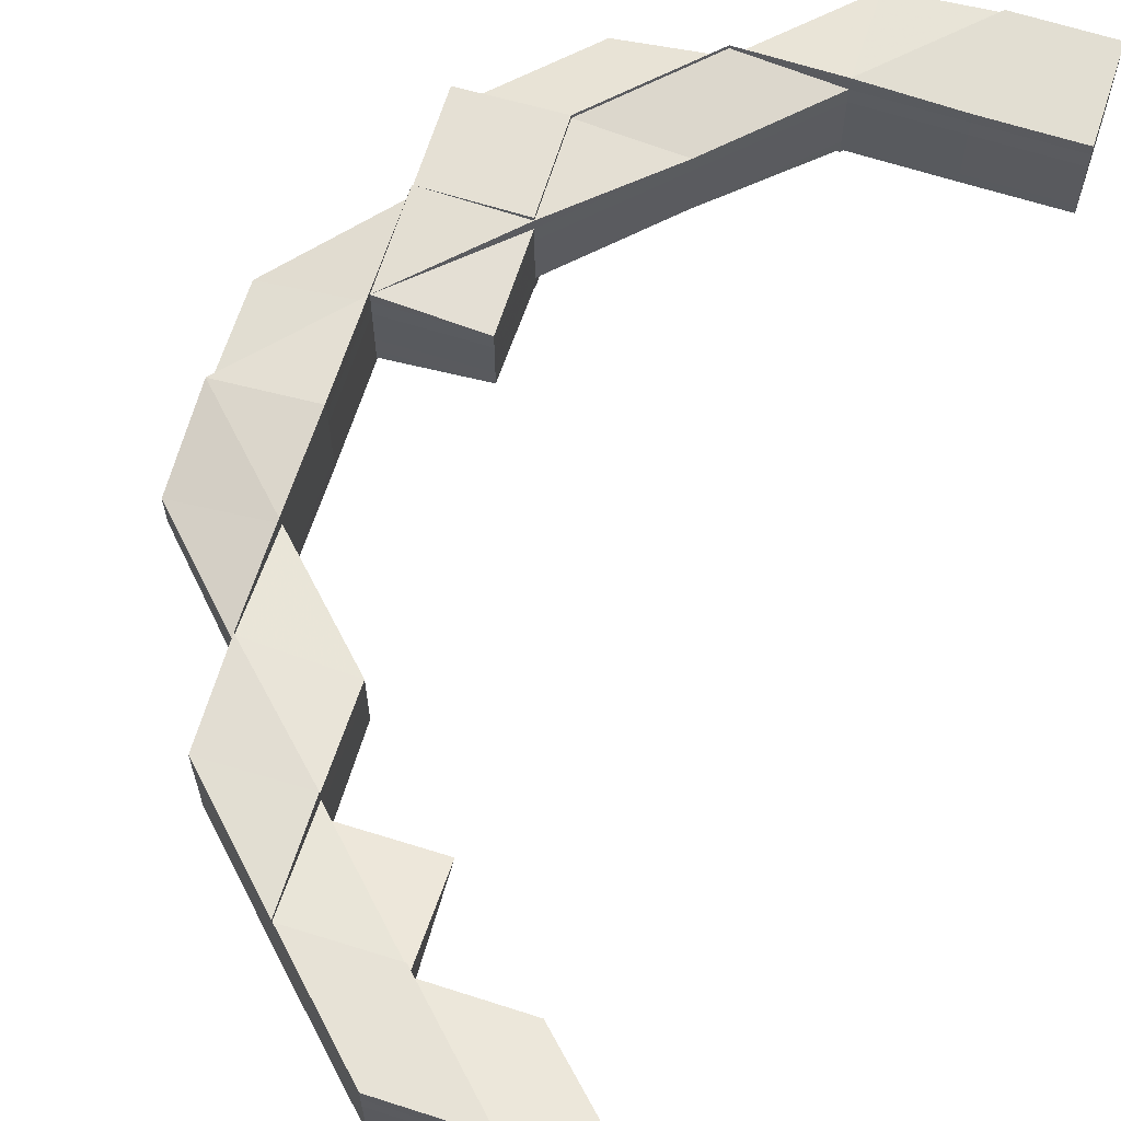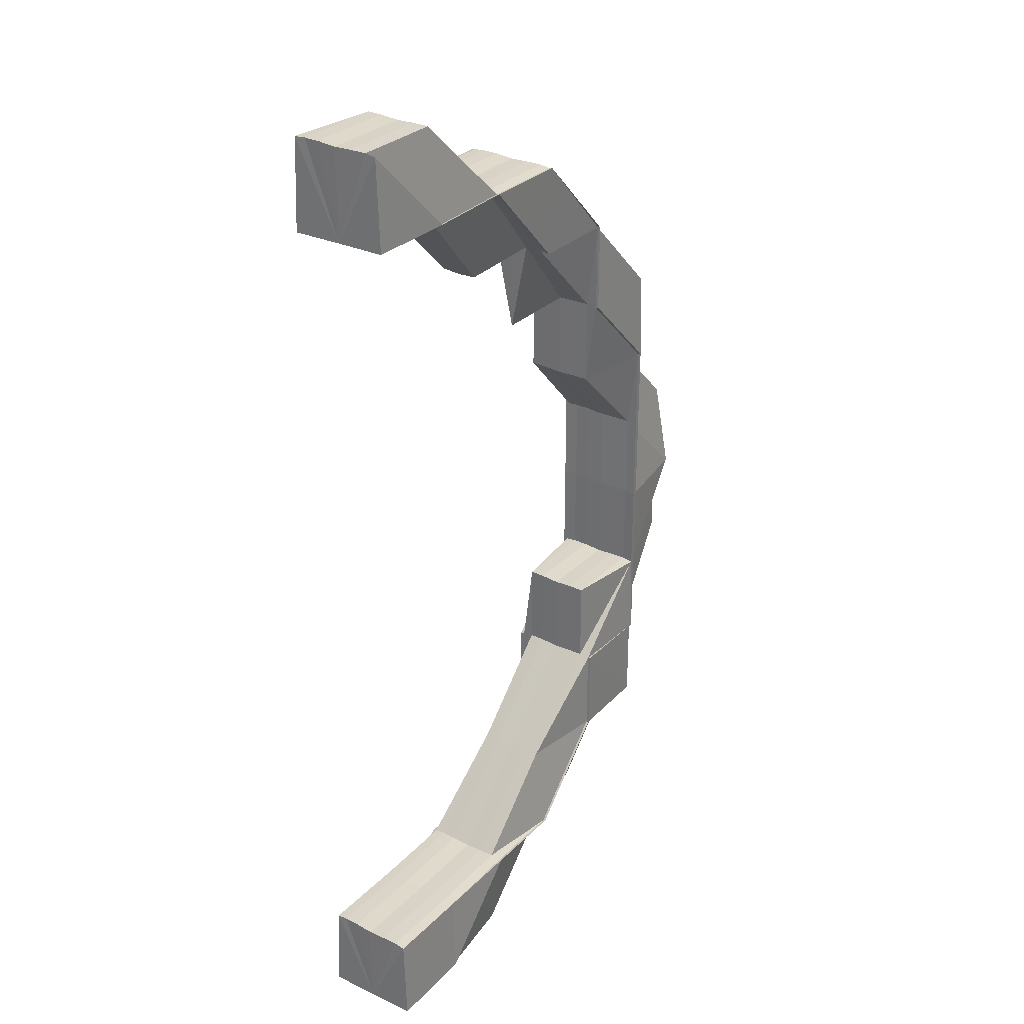
<metadata>
{"format":"obj","ext":"obj","renderer":"f3d","projection":"perspective","resolution":1024,"background":"white","views":[{"elev":65.2,"azim":-162.3,"up":"+Z"},{"elev":29.8,"azim":-54.8,"up":"+Y"}]}
</metadata>
<code>
o 30513
v 2199 1856 7.399
v 2199 1856 7.399
v 2199 1856 7.397
v 2199 1856 7.397
v 2199 1856 7.395
v 2199 1856 7.395
v 2199 1856 7.394
v 2199 1856 7.397
v 2199 1856 7.395
v 2199 1856 7.395
v 2199 1856 7.397
v 2199 1856 7.395
v 2199 1856 7.399
v 2199 1856 7.395
v 2199 1856 7.397
v 2199 1856 7.401
v 2199 1856 7.399
v 2199 1856 7.401
v 2199 1856 7.399
v 2199 1856 7.401
v 2199 1856 7.403
v 2199 1856 7.401
v 2199 1856 7.403
v 2199 1856 7.401
v 2199 1856 7.403
v 2199 1856 7.403
v 2199 1856 7.401
v 2199 1856 7.403
v 2199 1856 7.403
v 2199 1856 7.404
v 2199 1856 7.404
v 2199 1856 7.403
v 2199 1856 7.404
v 2199 1856 7.404
v 2199 1856 7.403
v 2199 1856 7.404
v 2199 1856 7.404
v 2199 1856 7.404
v 2199 1856 7.404
v 2199 1856 7.404
v 2199 1856 7.404
v 2199 1856 7.404
v 2199 1856 7.403
v 2199 1856 7.401
v 2199 1856 7.404
v 2199 1856 7.404
v 2199 1856 7.403
v 2199 1856 7.404
v 2199 1856 7.404
v 2199 1856 7.404
v 2199 1856 7.404
v 2199 1856 7.401
v 2199 1856 7.401
v 2199 1856 7.399
v 2199 1856 7.403
v 2199 1856 7.403
v 2199 1856 7.397
v 2199 1856 7.397
v 2199 1856 7.399
v 2199 1856 7.399
v 2199 1856 7.401
v 2199 1856 7.403
v 2199 1856 7.403
v 2199 1856 7.403
v 2199 1856 7.404
v 2199 1856 7.401
v 2199 1856 7.403
v 2199 1856 7.399
v 2199 1856 7.397
v 2199 1856 7.399
v 2199 1856 7.403
v 2199 1856 7.401
v 2199 1856 7.397
v 2199 1856 7.397
v 2199 1856 7.395
v 2199 1856 7.397
v 2199 1856 7.399
v 2199 1856 7.399
v 2199 1856 7.401
v 2199 1856 7.401
v 2199 1856 7.403
v 2199 1856 7.403
v 2199 1856 7.403
v 2199 1856 7.401
v 2199 1856 7.401
v 2199 1856 7.403
v 2199 1856 7.397
v 2199 1856 7.399
v 2199 1856 7.401
v 2199 1856 7.403
v 2199 1856 7.401
v 2199 1856 7.403
v 2199 1856 7.403
v 2199 1856 7.404
v 2199 1856 7.404
v 2199 1856 7.403
v 2199 1856 7.404
v 2199 1856 7.403
v 2199 1856 7.404
v 2199 1856 7.404
v 2199 1856 7.404
v 2199 1856 7.403
v 2199 1856 7.404
v 2199 1856 7.404
v 2199 1856 7.404
v 2199 1856 7.404
v 2199 1856 7.404
v 2199 1856 7.404
v 2199 1856 7.404
v 2199 1856 7.404
v 2199 1856 7.404
v 2199 1856 7.404
v 2199 1856 7.404
v 2199 1856 7.404
v 2199 1856 7.404
v 2199 1856 7.404
v 2199 1856 7.403
v 2199 1856 7.404
v 2199 1856 7.404
v 2199 1856 7.403
v 2199 1856 7.403
v 2199 1856 7.401
v 2199 1856 7.401
v 2199 1856 7.403
v 2199 1856 7.404
v 2199 1856 7.403
v 2199 1856 7.403
v 2199 1856 7.403
v 2199 1856 7.401
v 2199 1856 7.401
v 2199 1856 7.399
v 2199 1856 7.399
v 2199 1856 7.401
v 2199 1856 7.401
v 2199 1856 7.397
v 2199 1856 7.397
v 2199 1856 7.395
v 2199 1856 7.395
v 2199 1856 7.394
v 2199 1856 7.394
v 2199 1856 7.395
v 2199 1856 7.397
v 2199 1856 7.395
v 2199 1856 7.394
v 2199 1856 7.394
v 2199 1856 7.394
v 2199 1856 7.394
v 2199 1856 7.395
v 2199 1856 7.397
v 2199 1856 7.395
v 2199 1856 7.394
v 2199 1856 7.394
v 2199 1856 7.394
v 2199 1856 7.394
v 2199 1856 7.394
v 2199 1856 7.394
v 2199 1856 7.397
v 2199 1856 7.397
v 2199 1856 7.395
v 2199 1856 7.394
v 2199 1856 7.394
v 2199 1856 7.394
v 2199 1856 7.394
v 2199 1856 7.394
v 2199 1856 7.394
v 2199 1856 7.394
v 2199 1856 7.394
v 2199 1856 7.395
v 2199 1856 7.395
v 2199 1856 7.397
v 2199 1856 7.394
v 2199 1856 7.394
v 2199 1856 7.394
v 2199 1856 7.394
v 2199 1856 7.394
v 2199 1856 7.395
v 2199 1856 7.395
v 2199 1856 7.394
v 2199 1856 7.395
v 2199 1856 7.394
v 2199 1856 7.394
v 2199 1856 7.394
v 2199 1856 7.394
v 2199 1856 7.394
v 2199 1856 7.395
v 2199 1856 7.394
v 2199 1856 7.394
v 2199 1856 7.394
v 2199 1856 7.394
v 2199 1856 7.394
v 2199 1856 7.394
v 2199 1856 7.394
v 2199 1856 7.394
v 2199 1856 7.394
v 2199 1856 7.394
v 2199 1856 7.395
v 2199 1856 7.395
v 2199 1856 7.397
v 2199 1856 7.395
v 2199 1856 7.394
v 2199 1856 7.397
v 2199 1856 7.395
v 2199 1856 7.397
v 2199 1856 7.395
v 2199 1856 7.397
v 2199 1856 7.399
v 2199 1856 7.399
v 2199 1856 7.399
v 2199 1856 7.397
v 2199 1856 7.397
v 2199 1856 7.395
v 2199 1856 7.399
v 2199 1856 7.401
v 2199 1856 7.399
v 2199 1856 7.401
v 2199 1856 7.403
v 2199 1856 7.401
v 2199 1856 7.401
v 2199 1856 7.401
v 2199 1856 7.403
v 2199 1856 7.401
v 2199 1856 7.403
v 2199 1856 7.403
v 2199 1856 7.403
v 2199 1856 7.399
v 2199 1856 7.397
v 2199 1856 7.401
v 2199 1856 7.403
v 2199 1856 7.397
v 2199 1856 7.395
v 2199 1856 7.399
v 2199 1856 7.397
v 2199 1856 7.403
v 2199 1856 7.401
v 2199 1856 7.401
v 2199 1856 7.403
v 2199 1856 7.399
v 2199 1856 7.397
v 2199 1856 7.395
v 2199 1856 7.397
v 2199 1856 7.397
v 2199 1856 7.395
v 2199 1856 7.399
v 2199 1856 7.401
v 2199 1856 7.397
v 2199 1856 7.399
v 2199 1856 7.401
v 2199 1856 7.397
v 2199 1856 7.395
v 2199 1856 7.403
v 2199 1856 7.401
v 2199 1856 7.404
v 2199 1856 7.403
v 2199 1856 7.403
v 2199 1856 7.401
v 2199 1856 7.404
v 2199 1856 7.404
v 2199 1856 7.404
v 2199 1856 7.404
v 2199 1856 7.404
v 2199 1856 7.404
v 2199 1856 7.404
v 2199 1856 7.404
v 2199 1856 7.404
v 2199 1856 7.404
v 2199 1856 7.403
v 2199 1856 7.404
v 2199 1856 7.404
v 2199 1856 7.404
v 2199 1856 7.404
v 2199 1856 7.395
v 2199 1856 7.394
v 2199 1856 7.394
v 2199 1856 7.394
v 2199 1856 7.394
v 2199 1856 7.395
v 2199 1856 7.395
v 2199 1856 7.394
v 2199 1856 7.394
v 2199 1856 7.394
v 2199 1856 7.394
v 2199 1856 7.394
v 2199 1856 7.394
v 2199 1856 7.395
v 2199 1856 7.394
v 2199 1856 7.394
v 2199 1856 7.394
v 2199 1856 7.394
v 2199 1856 7.394
v 2199 1856 7.395
v 2199 1856 7.394
v 2199 1856 7.394
v 2199 1856 7.394
v 2199 1856 7.394
v 2199 1856 7.395
v 2199 1856 7.397
v 2199 1856 7.397
v 2199 1856 7.399
v 2199 1856 7.394
v 2199 1856 7.395
v 2199 1856 7.397
v 2199 1856 7.399
v 2199 1856 7.401
v 2199 1856 7.403
v 2199 1856 7.404
v 2199 1856 7.404
v 2199 1856 7.399
v 2199 1856 7.401
v 2199 1856 7.397
v 2199 1856 7.401
v 2199 1856 7.403
v 2199 1856 7.401
v 2199 1856 7.403
v 2199 1856 7.403
v 2199 1856 7.404
v 2199 1856 7.404
v 2199 1856 7.404
v 2199 1856 7.399
v 2199 1856 7.401
v 2199 1856 7.399
v 2199 1856 7.401
v 2199 1856 7.403
v 2199 1856 7.399
v 2199 1856 7.401
v 2199 1856 7.397
v 2199 1856 7.397
v 2199 1856 7.395
v 2199 1856 7.397
v 2199 1856 7.394
v 2199 1856 7.394
v 2199 1856 7.395
v 2199 1856 7.397
v 2199 1856 7.394
v 2199 1856 7.395
v 2199 1856 7.395
v 2199 1856 7.397
v 2199 1856 7.399
v 2199 1856 7.395
v 2199 1856 7.395
v 2199 1856 7.397
v 2199 1856 7.399
v 2199 1856 7.397
v 2199 1856 7.399
v 2199 1856 7.399
v 2199 1856 7.401
v 2199 1856 7.399
v 2199 1856 7.399
v 2199 1856 7.395
v 2199 1856 7.395
v 2199 1856 7.397
v 2199 1856 7.395
v 2199 1856 7.395
v 2199 1856 7.394
v 2199 1856 7.395
v 2199 1856 7.397
v 2199 1856 7.395
v 2199 1856 7.395
v 2199 1856 7.394
v 2199 1856 7.394
v 2199 1856 7.394
v 2199 1856 7.394
v 2199 1856 7.394
v 2199 1856 7.394
v 2199 1856 7.394
v 2199 1856 7.394
v 2199 1856 7.394
v 2199 1856 7.394
v 2199 1856 7.395
v 2199 1856 7.395
v 2199 1856 7.395
v 2199 1856 7.397
v 2199 1856 7.395
v 2199 1856 7.394
v 2199 1856 7.394
v 2199 1856 7.394
v 2199 1856 7.394
v 2199 1856 7.395
v 2199 1856 7.394
v 2199 1856 7.394
v 2199 1856 7.394
v 2199 1856 7.394
v 2199 1856 7.394
v 2199 1856 7.394
v 2199 1856 7.394
v 2199 1856 7.394
v 2199 1856 7.395
v 2199 1856 7.395
v 2199 1856 7.394
v 2199 1856 7.394
v 2199 1856 7.395
v 2199 1856 7.394
v 2199 1856 7.394
v 2199 1856 7.394
v 2199 1856 7.394
v 2199 1856 7.394
v 2199 1856 7.394
v 2199 1856 7.394
v 2199 1856 7.394
v 2199 1856 7.395
v 2199 1856 7.394
v 2199 1856 7.394
v 2199 1856 7.394
v 2199 1856 7.394
v 2199 1856 7.394
v 2199 1856 7.394
v 2199 1856 7.394
v 2199 1856 7.394
v 2199 1856 7.394
v 2199 1856 7.394
v 2199 1856 7.394
v 2199 1856 7.394
v 2199 1856 7.394
v 2199 1856 7.394
v 2199 1856 7.394
v 2199 1856 7.394
v 2199 1856 7.394
v 2199 1856 7.395
v 2199 1856 7.394
v 2199 1856 7.394
v 2199 1856 7.394
v 2199 1856 7.395
v 2199 1856 7.395
v 2199 1856 7.394
v 2199 1856 7.397
v 2199 1856 7.397
v 2199 1856 7.399
v 2199 1856 7.397
v 2199 1856 7.395
v 2199 1856 7.395
v 2199 1856 7.397
v 2199 1856 7.394
v 2199 1856 7.394
v 2199 1856 7.394
v 2199 1856 7.394
v 2199 1856 7.399
v 2199 1856 7.401
v 2199 1856 7.401
v 2199 1856 7.403
v 2199 1856 7.404
v 2199 1856 7.404
v 2199 1856 7.404
v 2199 1856 7.403
v 2199 1856 7.404
v 2199 1856 7.404
v 2199 1856 7.404
v 2199 1856 7.404
v 2199 1856 7.404
v 2199 1856 7.404
v 2199 1856 7.404
v 2199 1856 7.404
v 2199 1856 7.404
v 2199 1856 7.404
v 2199 1856 7.404
v 2199 1856 7.404
v 2199 1856 7.404
v 2199 1856 7.404
v 2199 1856 7.404
v 2199 1856 7.404
v 2199 1856 7.404
v 2199 1856 7.403
v 2199 1856 7.404
v 2199 1856 7.404
v 2199 1856 7.404
v 2199 1856 7.404
v 2199 1856 7.403
v 2199 1856 7.403
v 2199 1856 7.404
v 2199 1856 7.404
v 2199 1856 7.404
v 2199 1856 7.404
v 2199 1856 7.403
v 2199 1856 7.404
v 2199 1856 7.403
v 2199 1856 7.404
v 2199 1856 7.403
v 2199 1856 7.403
v 2199 1856 7.404
v 2199 1856 7.404
v 2199 1856 7.404
v 2199 1856 7.404
v 2199 1856 7.404
v 2199 1856 7.404
v 2199 1856 7.404
v 2199 1856 7.404
v 2199 1856 7.404
v 2199 1856 7.403
v 2199 1856 7.403
v 2199 1856 7.404
v 2199 1856 7.404
v 2199 1856 7.403
v 2199 1856 7.404
v 2199 1856 7.403
v 2199 1856 7.404
v 2199 1856 7.404
v 2199 1856 7.404
v 2199 1856 7.404
v 2199 1856 7.404
v 2199 1856 7.404
v 2199 1856 7.404
v 2199 1856 7.404
v 2199 1856 7.394
v 2199 1856 7.394
v 2199 1856 7.395
v 2199 1856 7.394
v 2199 1856 7.394
v 2199 1856 7.394
v 2199 1856 7.394
v 2199 1856 7.394
v 2199 1856 7.394
v 2199 1856 7.394
v 2199 1856 7.394
v 2199 1856 7.394
v 2199 1856 7.394
v 2199 1856 7.394
v 2199 1856 7.394
v 2199 1856 7.404
v 2199 1856 7.404
v 2199 1856 7.404
v 2199 1856 7.404
v 2199 1856 7.404
v 2199 1856 7.394
v 2199 1856 7.395
v 2199 1856 7.395
v 2199 1856 7.397
v 2199 1856 7.397
v 2199 1856 7.399
v 2199 1856 7.395
v 2199 1856 7.395
v 2199 1856 7.399
v 2199 1856 7.401
v 2199 1856 7.401
v 2199 1856 7.403
v 2199 1856 7.403
v 2199 1856 7.397
v 2199 1856 7.399
v 2199 1856 7.395
v 2199 1856 7.401
v 2199 1856 7.403
v 2199 1856 7.397
v 2199 1856 7.399
v 2199 1856 7.401
v 2199 1856 7.403
v 2199 1856 7.397
v 2199 1856 7.399
v 2199 1856 7.397
v 2199 1856 7.401
v 2199 1856 7.399
v 2199 1856 7.403
v 2199 1856 7.397
v 2199 1856 7.399
v 2199 1856 7.395
v 2199 1856 7.401
v 2199 1856 7.403
v 2199 1856 7.401
v 2199 1856 7.404
v 2199 1856 7.404
v 2199 1856 7.403
v 2199 1856 7.403
v 2199 1856 7.399
v 2199 1856 7.404
v 2199 1856 7.404
v 2199 1856 7.404
v 2199 1856 7.404
v 2199 1856 7.404
v 2199 1856 7.404
v 2199 1856 7.404
v 2199 1856 7.404
v 2199 1856 7.404
v 2199 1856 7.404
v 2199 1856 7.404
v 2199 1856 7.404
v 2199 1856 7.403
v 2199 1856 7.404
v 2199 1856 7.404
v 2199 1856 7.403
v 2199 1856 7.403
v 2199 1856 7.404
v 2199 1856 7.404
v 2199 1856 7.404
v 2199 1856 7.404
v 2199 1856 7.404
v 2199 1856 7.404
v 2199 1856 7.404
v 2199 1856 7.404
v 2199 1856 7.404
v 2199 1856 7.404
v 2199 1856 7.404
v 2199 1856 7.403
v 2199 1856 7.404
v 2199 1856 7.403
v 2199 1856 7.401
v 2199 1856 7.401
v 2199 1856 7.397
v 2199 1856 7.395
v 2199 1856 7.395
v 2199 1856 7.394
v 2199 1856 7.394
v 2199 1856 7.394
v 2199 1856 7.394
v 2199 1856 7.394
v 2199 1856 7.394
v 2199 1856 7.395
v 2199 1856 7.394
v 2199 1856 7.394
v 2199 1856 7.395
v 2199 1856 7.394
v 2199 1856 7.394
v 2199 1856 7.394
v 2199 1856 7.394
v 2199 1856 7.394
v 2199 1856 7.394
v 2199 1856 7.394
v 2199 1856 7.395
v 2199 1856 7.395
v 2199 1856 7.394
v 2199 1856 7.394
v 2199 1856 7.394
v 2199 1856 7.394
v 2199 1856 7.394
v 2199 1856 7.394
v 2199 1856 7.394
v 2199 1856 7.394
v 2199 1856 7.394
v 2199 1856 7.403
v 2199 1856 7.404
v 2199 1856 7.404
v 2199 1856 7.404
v 2199 1856 7.404
v 2199 1856 7.404
v 2199 1856 7.404
v 2199 1856 7.404
v 2199 1856 7.403
v 2199 1856 7.403
v 2199 1856 7.404
v 2199 1856 7.404
v 2199 1856 7.404
v 2199 1856 7.404
v 2199 1856 7.404
v 2199 1856 7.404
v 2199 1856 7.403
v 2199 1856 7.403
v 2199 1856 7.401
v 2199 1856 7.403
v 2199 1856 7.404
v 2199 1856 7.403
v 2199 1856 7.401
v 2199 1856 7.404
v 2199 1856 7.403
v 2199 1856 7.404
v 2199 1856 7.404
v 2199 1856 7.404
v 2199 1856 7.404
v 2199 1856 7.395
v 2199 1856 7.394
v 2199 1856 7.394
v 2199 1856 7.395
v 2199 1856 7.395
f 1 2 3
f 3 4 5
f 5 6 7
f 2 4 8
f 4 9 10
f 4 11 9
f 11 12 6
f 2 13 4
f 13 11 4
f 14 12 15
f 16 13 2
f 13 17 11
f 18 16 2
f 18 2 19
f 16 20 13
f 20 17 13
f 21 18 22
f 21 23 18
f 23 16 18
f 24 18 1
f 25 26 24
f 27 23 28
f 23 29 16
f 29 20 16
f 30 29 23
f 30 31 29
f 31 32 29
f 29 32 20
f 33 30 34
f 35 36 34
f 37 38 32
f 39 37 30
f 40 39 30
f 41 40 42
f 42 30 43
f 43 35 42
f 44 35 43
f 42 45 46
f 47 48 45
f 49 50 46
f 51 48 50
f 52 53 35
f 54 53 44
f 53 55 56
f 57 58 54
f 59 60 53
f 58 60 59
f 60 61 53
f 53 61 62
f 61 63 62
f 62 64 65
f 61 66 63
f 66 67 64
f 60 68 61
f 68 66 61
f 69 68 60
f 58 69 60
f 68 70 66
f 71 67 72
f 69 73 68
f 73 70 68
f 73 74 70
f 75 76 74
f 76 77 78
f 77 79 80
f 79 81 82
f 82 83 84
f 70 78 85
f 70 85 66
f 66 85 86
f 87 88 70
f 88 89 85
f 86 90 91
f 85 92 86
f 85 80 92
f 89 93 92
f 92 82 94
f 95 96 82
f 97 95 98
f 99 100 97
f 100 101 96
f 101 102 96
f 99 103 104
f 105 103 106
f 107 108 104
f 105 109 107
f 110 111 108
f 109 111 112
f 113 114 106
f 113 115 116
f 113 93 117
f 118 115 119
f 120 121 119
f 117 122 123
f 124 125 119
f 126 127 125
f 98 128 119
f 129 130 98
f 131 132 129
f 98 133 134
f 135 136 131
f 137 138 135
f 139 75 137
f 139 140 141
f 142 143 137
f 137 143 144
f 144 145 146
f 143 145 147
f 143 148 145
f 149 148 143
f 150 151 145
f 151 152 153
f 145 154 155
f 145 156 154
f 157 149 143
f 149 158 159
f 160 153 161
f 162 163 161
f 164 165 161
f 166 167 160
f 168 169 166
f 170 169 168
f 169 171 156
f 172 173 171
f 174 172 175
f 175 176 177
f 178 171 179
f 180 181 178
f 181 182 178
f 183 184 176
f 182 183 185
f 183 186 187
f 188 183 189
f 188 190 191
f 192 184 193
f 194 192 195
f 196 193 171
f 196 197 193
f 198 196 199
f 169 196 200
f 201 202 197
f 203 204 196
f 203 201 204
f 205 203 196
f 206 201 203
f 207 203 205
f 207 206 203
f 208 207 205
f 208 205 209
f 209 210 211
f 212 208 209
f 212 209 149
f 213 207 208
f 214 212 149
f 214 149 157
f 215 212 214
f 216 215 217
f 218 208 212
f 215 218 212
f 218 213 208
f 219 215 214
f 220 218 221
f 222 223 218
f 224 213 218
f 219 214 225
f 225 214 157
f 225 157 226
f 227 219 225
f 224 228 213
f 226 229 230
f 231 225 226
f 227 225 231
f 231 226 232
f 233 227 234
f 102 235 227
f 133 227 231
f 96 236 227
f 133 231 237
f 237 231 232
f 122 133 237
f 232 238 239
f 237 232 240
f 240 241 242
f 122 237 243
f 243 237 240
f 244 122 243
f 243 240 245
f 244 243 246
f 246 243 245
f 247 244 246
f 245 248 249
f 250 244 251
f 252 253 250
f 253 254 255
f 256 257 252
f 250 92 258
f 259 260 258
f 260 261 262
f 92 263 262
f 257 264 263
f 93 264 263
f 265 261 266
f 267 264 90
f 265 267 268
f 267 269 270
f 271 272 273
f 273 274 275
f 276 277 274
f 278 279 275
f 278 280 281
f 282 283 274
f 284 283 285
f 286 282 287
f 280 288 289
f 280 290 14
f 291 280 14
f 292 291 293
f 294 292 293
f 293 272 295
f 272 14 295
f 295 14 296
f 14 297 296
f 296 297 298
f 299 294 298
f 300 299 298
f 301 300 298
f 302 301 298
f 303 302 298
f 304 303 298
f 305 304 298
f 306 305 298
f 297 307 298
f 298 307 308
f 297 309 307
f 307 310 308
f 308 310 311
f 310 312 313
f 310 314 311
f 311 314 315
f 314 316 315
f 315 316 317
f 314 23 316
f 307 318 310
f 309 318 307
f 318 319 310
f 318 320 319
f 319 321 322
f 323 324 319
f 325 323 318
f 309 326 318
f 327 309 328
f 329 330 327
f 331 326 332
f 333 334 331
f 335 334 326
f 334 336 326
f 326 336 337
f 338 339 336
f 340 341 337
f 342 337 343
f 343 344 345
f 346 347 345
f 348 58 336
f 348 349 58
f 349 69 58
f 350 349 351
f 349 352 69
f 353 352 349
f 352 73 69
f 352 354 73
f 355 354 356
f 357 87 73
f 358 357 352
f 359 358 352
f 360 358 361
f 358 362 363
f 359 364 365
f 366 359 367
f 366 359 368
f 366 369 370
f 371 372 368
f 368 239 373
f 372 230 374
f 356 374 373
f 375 376 374
f 377 376 378
f 379 375 380
f 369 381 382
f 383 381 382
f 384 383 385
f 385 386 387
f 388 381 386
f 389 382 390
f 391 388 389
f 392 391 389
f 393 392 394
f 393 395 396
f 394 397 398
f 399 382 397
f 400 401 398
f 402 403 401
f 399 349 404
f 395 405 406
f 407 405 408
f 409 408 410
f 411 412 410
f 413 406 414
f 415 413 416
f 327 417 415
f 417 413 418
f 413 419 420
f 417 421 413
f 421 419 413
f 421 422 419
f 422 423 419
f 422 399 423
f 245 399 422
f 424 245 422
f 424 422 421
f 246 245 424
f 425 421 417
f 425 424 421
f 426 246 424
f 426 424 425
f 247 246 426
f 427 425 417
f 427 417 428
f 11 427 428
f 17 427 11
f 428 429 430
f 431 335 428
f 431 432 429
f 433 434 432
f 17 435 427
f 435 425 427
f 435 426 425
f 436 435 17
f 20 436 17
f 32 436 20
f 437 426 435
f 436 437 435
f 437 247 426
f 32 438 436
f 438 437 436
f 439 438 32
f 439 440 438
f 71 247 437
f 440 71 438
f 438 71 437
f 441 442 71
f 443 441 71
f 444 441 445
f 441 446 447
f 448 443 449
f 450 443 451
f 450 452 453
f 443 454 455
f 456 454 457
f 458 455 459
f 460 458 461
f 461 458 462
f 463 457 464
f 465 466 464
f 467 468 464
f 452 469 470
f 471 469 472
f 473 470 474
f 475 476 470
f 477 478 479
f 480 478 481
f 482 477 483
f 482 484 485
f 485 486 487
f 477 488 486
f 483 489 487
f 484 488 489
f 490 488 489
f 491 490 492
f 493 494 495
f 494 496 497
f 498 499 500
f 501 502 503
f 504 505 506
f 504 507 508
f 507 509 510
f 511 512 513
f 512 514 515
f 516 517 518
f 517 519 520
f 521 522 523
f 523 522 524
f 522 525 136
f 524 525 526
f 527 528 525
f 526 529 530
f 525 529 132
f 530 531 532
f 529 531 130
f 531 533 128
f 525 534 529
f 185 534 525
f 529 535 531
f 534 535 529
f 185 536 534
f 535 537 531
f 531 537 126
f 537 538 126
f 534 539 535
f 536 539 534
f 535 540 537
f 539 540 535
f 537 541 538
f 540 541 537
f 541 542 127
f 539 543 540
f 540 544 541
f 543 544 540
f 543 545 544
f 544 546 541
f 544 547 546
f 541 546 548
f 549 550 544
f 551 549 543
f 550 552 546
f 546 553 548
f 546 554 553
f 548 553 555
f 553 556 555
f 553 557 556
f 552 558 553
f 550 552 559
f 552 558 559
f 549 550 559
f 551 549 559
f 558 560 561
f 558 562 559
f 563 561 564
f 565 566 564
f 562 567 566
f 568 562 569
f 569 570 571
f 572 571 573
f 562 574 559
f 563 575 576
f 577 578 563
f 578 574 579
f 580 581 575
f 582 580 583
f 580 584 585
f 586 587 579
f 579 587 228
f 587 588 228
f 589 228 590
f 228 588 591
f 228 591 213
f 213 591 207
f 588 592 591
f 591 206 207
f 591 592 206
f 592 559 206
f 206 559 201
f 559 593 201
f 201 593 594
f 593 595 594
f 594 595 596
f 595 597 596
f 596 597 598
f 597 599 600
f 596 600 601
f 602 596 603
f 603 596 604
f 603 536 605
f 606 607 536
f 608 606 609
f 606 610 611
f 612 613 536
f 536 613 539
f 613 543 539
f 613 614 543
f 607 615 613
f 615 551 613
f 615 551 559
f 616 615 559
f 617 616 612
f 616 618 619
f 620 619 621
f 622 623 621
f 624 625 626
f 627 628 625
f 629 627 630
f 538 631 625
f 632 633 631
f 634 635 631
f 636 634 637
f 629 109 638
f 638 639 640
f 640 641 642
f 639 643 236
f 109 644 643
f 644 635 645
f 643 645 646
f 647 648 643
f 649 644 650
f 644 651 652
f 653 654 655
f 656 657 654

</code>
